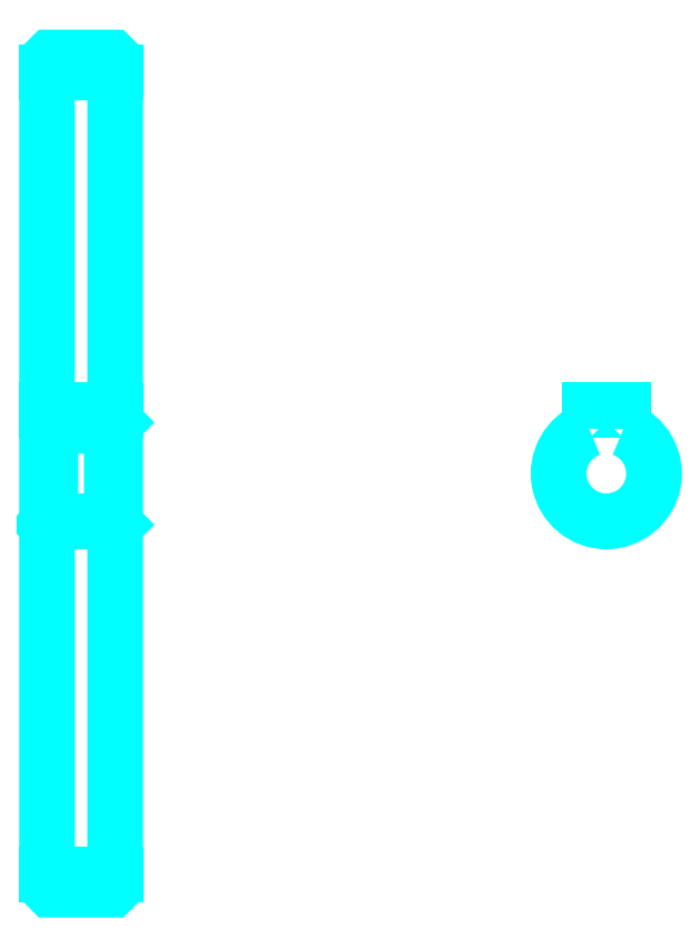
<metadata>
{"format":"dxf","ext":"dxf","renderer":"ezdxf+matplotlib","layout":"modelspace","background":"white","min_lineweight":24,"dpi":150}
</metadata>
<code>
0
SECTION
2
ENTITIES
0
LINE
8
0
10
129.5
20
168.9
30
0
11
139.5
21
168.9
31
0
0
LINE
8
0
10
129.5
20
51.41
30
0
11
139.5
21
51.41
31
0
0
LINE
8
0
10
139.5
20
117.7
30
0
11
139
21
117.2
31
0
0
LINE
8
0
10
139.5
20
102.7
30
0
11
139
21
103.2
31
0
0
LINE
8
0
10
129.5
20
102.7
30
0
11
130
21
103.2
31
0
0
POLYLINE
8
0
66
1
10
0
20
0
30
0
70
2
0
VERTEX
8
0
10
129.5
20
102.7
30
0
70
0
0
VERTEX
8
0
10
129.5
20
49.66
30
0
70
0
0
VERTEX
8
0
10
130
20
49.16
30
0
70
0
0
VERTEX
8
0
10
139
20
49.16
30
0
70
0
0
VERTEX
8
0
10
139.5
20
49.66
30
0
70
0
0
VERTEX
8
0
10
139.5
20
170.7
30
0
70
0
0
VERTEX
8
0
10
139
20
171.2
30
0
70
0
0
VERTEX
8
0
10
130
20
171.2
30
0
70
0
0
VERTEX
8
0
10
129.5
20
170.7
30
0
70
0
0
VERTEX
8
0
10
129.5
20
102.7
30
0
70
0
0
SEQEND
8
0
0
POLYLINE
8
0
66
1
10
0
20
0
30
0
70
2
0
VERTEX
8
0
10
129.5
20
117.7
30
0
70
0
0
VERTEX
8
0
10
130
20
117.2
30
0
70
0
0
VERTEX
8
0
10
130
20
103.2
30
0
70
0
0
VERTEX
8
0
10
139
20
103.2
30
0
70
0
0
VERTEX
8
0
10
139
20
117.2
30
0
70
0
0
VERTEX
8
0
10
130
20
117.2
30
0
70
0
0
SEQEND
8
0
0
ARC
8
0
10
211.6
20
110.2
30
0
40
7
50
110.9
51
69.08
0
POLYLINE
8
0
66
1
10
0
20
0
30
0
70
2
0
VERTEX
8
0
10
214.1
20
116.7
30
0
70
0
0
VERTEX
8
0
10
214.1
20
119.5
30
0
70
0
0
VERTEX
8
0
10
209.1
20
119.5
30
0
70
0
0
VERTEX
8
0
10
209.1
20
116.7
30
0
70
0
0
SEQEND
8
0
0
LINE
8
0
10
129.5
20
119.5
30
0
11
139.5
21
119.5
31
0
0
ENDSEC
0
EOF

</code>
